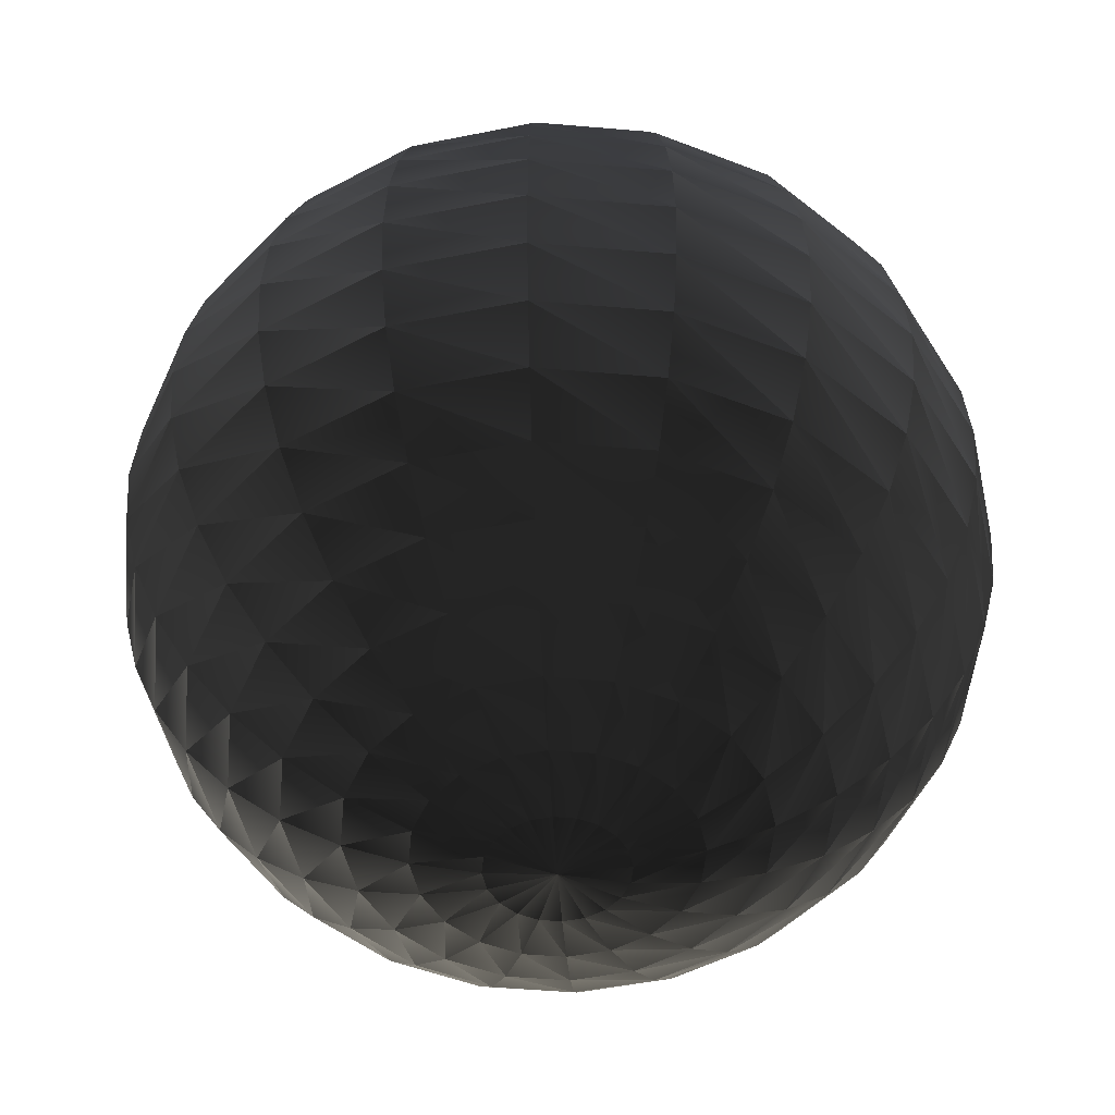
<metadata>
{"format":"obj","ext":"obj","renderer":"f3d","projection":"perspective","resolution":1024,"background":"white","views":[{"elev":-49.4,"azim":129.6,"up":"+Y"}]}
</metadata>
<code>
v  -0.125 -0.4755 -0.0908
v  -0.0744 -0.4938 -0.0242
v  -0.0633 -0.4938 -0.046
v  -0.1469 -0.4755 -0.0477
v  -0.0908 -0.4755 -0.125
v  -0.046 -0.4938 -0.0633
v  -0.0477 -0.4755 -0.1469
v  -0.0242 -0.4938 -0.0744
v  0 -0.4755 -0.1545
v  0 -0.4938 -0.0782
v  0.0477 -0.4755 -0.1469
v  0.0242 -0.4938 -0.0744
v  0.0908 -0.4755 -0.125
v  0.046 -0.4938 -0.0633
v  0.125 -0.4755 -0.0908
v  0.0633 -0.4938 -0.046
v  0.1469 -0.4755 -0.0477
v  0.0744 -0.4938 -0.0242
v  0.1545 -0.4755 -0
v  0.0782 -0.4938 -0
v  0.1469 -0.4755 0.0477
v  0.0744 -0.4938 0.0242
v  0.125 -0.4755 0.0908
v  0.0633 -0.4938 0.046
v  0.0908 -0.4755 0.125
v  0.046 -0.4938 0.0633
v  0.0477 -0.4755 0.1469
v  0.0242 -0.4938 0.0744
v  0 -0.4755 0.1545
v  0 -0.4938 0.0782
v  -0.0477 -0.4755 0.1469
v  -0.0242 -0.4938 0.0744
v  -0.0908 -0.4755 0.125
v  -0.046 -0.4938 0.0633
v  -0.125 -0.4755 0.0908
v  -0.0633 -0.4938 0.046
v  -0.1469 -0.4755 0.0477
v  -0.0744 -0.4938 0.0242
v  -0.1545 -0.4755 -0
v  -0.0782 -0.4938 -0
v  0 -0.4455 0.227
v  -0.0701 -0.4455 0.2159
v  -0.1334 -0.4455 0.1836
v  -0.1836 -0.4455 0.1334
v  -0.2159 -0.4455 0.0701
v  -0.227 -0.4455 -0
v  -0.2159 -0.4455 -0.0701
v  -0.0908 -0.4045 0.2795
v  0 -0.4045 0.2939
v  0.0701 -0.4455 0.2159
v  0.1334 -0.4455 0.1836
v  0.1836 -0.4455 0.1334
v  0.2159 -0.4455 0.0701
v  0.227 -0.4455 -0
v  0.2159 -0.4455 -0.0701
v  0.1836 -0.4455 -0.1334
v  0.1334 -0.4455 -0.1836
v  0.0701 -0.4455 -0.2159
v  0 -0.4455 -0.227
v  -0.0701 -0.4455 -0.2159
v  -0.1334 -0.4455 -0.1836
v  -0.1836 -0.4455 -0.1334
v  -0.2378 -0.4045 -0.1727
v  -0.2795 -0.4045 -0.0908
v  -0.1727 -0.4045 -0.2378
v  -0.0908 -0.4045 -0.2795
v  0 -0.4045 -0.2939
v  0.0908 -0.4045 -0.2795
v  0.1727 -0.4045 -0.2378
v  0.2378 -0.4045 -0.1727
v  0.2795 -0.4045 -0.0908
v  0.2939 -0.4045 -0
v  0.2795 -0.4045 0.0908
v  0.2378 -0.4045 0.1727
v  0.1727 -0.4045 0.2378
v  0.0908 -0.4045 0.2795
v  0.3362 -0.3536 -0.1093
v  0.286 -0.3536 -0.2078
v  0.3536 -0.3536 -0
v  0.3362 -0.3536 0.1093
v  0.286 -0.3536 0.2078
v  0.2078 -0.3536 0.286
v  0.1093 -0.3536 0.3362
v  0 -0.3536 0.3536
v  -0.1093 -0.3536 0.3362
v  -0.2078 -0.3536 0.286
v  -0.1727 -0.4045 0.2378
v  -0.2378 -0.4045 0.1727
v  -0.2795 -0.4045 0.0908
v  -0.2939 -0.4045 -0
v  -0.286 -0.3536 0.2078
v  -0.3362 -0.3536 0.1093
v  -0.3536 -0.3536 -0
v  -0.3362 -0.3536 -0.1093
v  -0.286 -0.3536 -0.2078
v  -0.2078 -0.3536 -0.286
v  -0.1093 -0.3536 -0.3362
v  0 -0.3536 -0.3536
v  0.1093 -0.3536 -0.3362
v  0.2078 -0.3536 -0.286
v  -0.3273 -0.2939 -0.2378
v  -0.3847 -0.2939 -0.125
v  -0.3604 -0.227 -0.2619
v  -0.4237 -0.227 -0.1377
v  -0.3847 -0.1545 -0.2795
v  -0.4523 -0.1545 -0.1469
v  -0.3995 -0.0782 -0.2903
v  -0.4697 -0.0782 -0.1526
v  -0.4045 0 -0.2939
v  -0.4755 0 -0.1545
v  -0.3995 0.0782 -0.2903
v  -0.4697 0.0782 -0.1526
v  -0.3847 0.1545 -0.2795
v  -0.4523 0.1545 -0.1469
v  -0.3604 0.227 -0.2619
v  -0.4237 0.227 -0.1377
v  -0.3273 0.2939 -0.2378
v  -0.3847 0.2939 -0.125
v  -0.286 0.3536 -0.2078
v  -0.3362 0.3536 -0.1093
v  -0.2378 -0.2939 -0.3273
v  -0.125 -0.2939 -0.3847
v  0 -0.2939 -0.4045
v  0.125 -0.2939 -0.3847
v  0.2378 -0.2939 -0.3273
v  0.3273 -0.2939 -0.2378
v  -0.2619 -0.227 -0.3604
v  -0.1377 -0.227 -0.4237
v  0 -0.227 -0.4455
v  0.1377 -0.227 -0.4237
v  0.2619 -0.227 -0.3604
v  0.3604 -0.227 -0.2619
v  -0.2795 -0.1545 -0.3847
v  -0.1469 -0.1545 -0.4523
v  0 -0.1545 -0.4755
v  0.1469 -0.1545 -0.4523
v  0.2795 -0.1545 -0.3847
v  0.3847 -0.1545 -0.2795
v  -0.2903 -0.0782 -0.3995
v  -0.1526 -0.0782 -0.4697
v  0 -0.0782 -0.4938
v  0.1526 -0.0782 -0.4697
v  0.2903 -0.0782 -0.3995
v  0.3995 -0.0782 -0.2903
v  -0.2939 0 -0.4045
v  -0.1545 0 -0.4755
v  0 0 -0.5
v  0.1545 0 -0.4755
v  0.2939 0 -0.4045
v  0.4045 0 -0.2939
v  -0.2903 0.0782 -0.3995
v  -0.1526 0.0782 -0.4697
v  0 0.0782 -0.4938
v  0.1526 0.0782 -0.4697
v  0.2903 0.0782 -0.3995
v  0.3995 0.0782 -0.2903
v  -0.2795 0.1545 -0.3847
v  -0.1469 0.1545 -0.4523
v  0 0.1545 -0.4755
v  0.1469 0.1545 -0.4523
v  0.2795 0.1545 -0.3847
v  0.3847 0.1545 -0.2795
v  -0.2619 0.227 -0.3604
v  -0.1377 0.227 -0.4237
v  0 0.227 -0.4455
v  0.1377 0.227 -0.4237
v  0.2619 0.227 -0.3604
v  0.3604 0.227 -0.2619
v  -0.2378 0.2939 -0.3273
v  -0.125 0.2939 -0.3847
v  0 0.2939 -0.4045
v  0.125 0.2939 -0.3847
v  0.2378 0.2939 -0.3273
v  0.3273 0.2939 -0.2378
v  -0.2078 0.3536 -0.286
v  -0.1093 0.3536 -0.3362
v  0 0.3536 -0.3536
v  0.1093 0.3536 -0.3362
v  0.2078 0.3536 -0.286
v  0.286 0.3536 -0.2078
v  0.3847 -0.2939 -0.125
v  0.4045 -0.2939 -0
v  0.3847 -0.2939 0.125
v  0.3273 -0.2939 0.2378
v  0.4237 -0.227 -0.1377
v  0.4455 -0.227 -0
v  0.4237 -0.227 0.1377
v  0.3604 -0.227 0.2619
v  0.4523 -0.1545 -0.1469
v  0.4755 -0.1545 -0
v  0.4523 -0.1545 0.1469
v  0.3847 -0.1545 0.2795
v  0.4697 -0.0782 -0.1526
v  0.4938 -0.0782 -0
v  0.4697 -0.0782 0.1526
v  0.3995 -0.0782 0.2903
v  0.4755 0 -0.1545
v  0.5 0 -0
v  0.4755 0 0.1545
v  0.4045 0 0.2939
v  0.4697 0.0782 -0.1526
v  0.4938 0.0782 -0
v  0.4697 0.0782 0.1526
v  0.3995 0.0782 0.2903
v  0.4523 0.1545 -0.1469
v  0.4755 0.1545 -0
v  0.4523 0.1545 0.1469
v  0.3847 0.1545 0.2795
v  0.4237 0.227 -0.1377
v  0.4455 0.227 -0
v  0.4237 0.227 0.1377
v  0.3604 0.227 0.2619
v  0.3847 0.2939 -0.125
v  0.4045 0.2939 -0
v  0.3847 0.2939 0.125
v  0.3273 0.2939 0.2378
v  0.3362 0.3536 -0.1093
v  0.3536 0.3536 -0
v  0.3362 0.3536 0.1093
v  0.286 0.3536 0.2078
v  0.2378 -0.2939 0.3273
v  0.125 -0.2939 0.3847
v  0 -0.2939 0.4045
v  -0.125 -0.2939 0.3847
v  -0.2378 -0.2939 0.3273
v  -0.3273 -0.2939 0.2378
v  0.2619 -0.227 0.3604
v  0.1377 -0.227 0.4237
v  0 -0.227 0.4455
v  -0.1377 -0.227 0.4237
v  -0.2619 -0.227 0.3604
v  -0.3604 -0.227 0.2619
v  0.2795 -0.1545 0.3847
v  0.1469 -0.1545 0.4523
v  0 -0.1545 0.4755
v  -0.1469 -0.1545 0.4523
v  -0.2795 -0.1545 0.3847
v  -0.3847 -0.1545 0.2795
v  0.2903 -0.0782 0.3995
v  0.1526 -0.0782 0.4697
v  0 -0.0782 0.4938
v  -0.1526 -0.0782 0.4697
v  -0.2903 -0.0782 0.3995
v  -0.3995 -0.0782 0.2903
v  0.2939 0 0.4045
v  0.1545 0 0.4755
v  0 0 0.5
v  -0.1545 0 0.4755
v  -0.2939 0 0.4045
v  -0.4045 0 0.2939
v  0.2903 0.0782 0.3995
v  0.1526 0.0782 0.4697
v  0 0.0782 0.4938
v  -0.1526 0.0782 0.4697
v  -0.2903 0.0782 0.3995
v  -0.3995 0.0782 0.2903
v  0.2795 0.1545 0.3847
v  0.1469 0.1545 0.4523
v  0 0.1545 0.4755
v  -0.1469 0.1545 0.4523
v  -0.2795 0.1545 0.3847
v  -0.3847 0.1545 0.2795
v  0.2619 0.227 0.3604
v  0.1377 0.227 0.4237
v  0 0.227 0.4455
v  -0.1377 0.227 0.4237
v  -0.2619 0.227 0.3604
v  -0.3604 0.227 0.2619
v  0.2378 0.2939 0.3273
v  0.125 0.2939 0.3847
v  0 0.2939 0.4045
v  -0.125 0.2939 0.3847
v  -0.2378 0.2939 0.3273
v  -0.3273 0.2939 0.2378
v  0.2078 0.3536 0.286
v  0.1093 0.3536 0.3362
v  0 0.3536 0.3536
v  -0.1093 0.3536 0.3362
v  -0.2078 0.3536 0.286
v  -0.286 0.3536 0.2078
v  -0.3847 -0.2939 0.125
v  -0.4045 -0.2939 -0
v  -0.4237 -0.227 0.1377
v  -0.4455 -0.227 -0
v  -0.4523 -0.1545 0.1469
v  -0.4755 -0.1545 -0
v  -0.4697 -0.0782 0.1526
v  -0.4938 -0.0782 -0
v  -0.4755 0 0.1545
v  -0.5 0 -0
v  -0.4697 0.0782 0.1526
v  -0.4938 0.0782 -0
v  -0.4523 0.1545 0.1469
v  -0.4755 0.1545 -0
v  -0.4237 0.227 0.1377
v  -0.4455 0.227 -0
v  -0.3847 0.2939 0.125
v  -0.4045 0.2939 -0
v  -0.3362 0.3536 0.1093
v  -0.3536 0.3536 -0
v  -0.2378 0.4045 -0.1727
v  -0.2795 0.4045 -0.0908
v  -0.1727 0.4045 -0.2378
v  -0.0908 0.4045 -0.2795
v  0 0.4045 -0.2939
v  0.0908 0.4045 -0.2795
v  0.1727 0.4045 -0.2378
v  0.2378 0.4045 -0.1727
v  0.2795 0.4045 -0.0908
v  0.2939 0.4045 -0
v  0.2795 0.4045 0.0908
v  0.2378 0.4045 0.1727
v  0.1727 0.4045 0.2378
v  0.0908 0.4045 0.2795
v  0 0.4045 0.2939
v  -0.0908 0.4045 0.2795
v  -0.1727 0.4045 0.2378
v  -0.2378 0.4045 0.1727
v  -0.2795 0.4045 0.0908
v  -0.2939 0.4045 -0
v  0 0.4455 0.227
v  -0.0701 0.4455 0.2159
v  -0.1334 0.4455 0.1836
v  -0.1836 0.4455 0.1334
v  -0.2159 0.4455 0.0701
v  -0.227 0.4455 -0
v  -0.2159 0.4455 -0.0701
v  -0.0477 0.4755 0.1469
v  0 0.4755 0.1545
v  0.0701 0.4455 0.2159
v  0.1334 0.4455 0.1836
v  0.1836 0.4455 0.1334
v  0.2159 0.4455 0.0701
v  0.227 0.4455 -0
v  0.2159 0.4455 -0.0701
v  0.1836 0.4455 -0.1334
v  0.1334 0.4455 -0.1836
v  0.0701 0.4455 -0.2159
v  0 0.4455 -0.227
v  -0.0701 0.4455 -0.2159
v  -0.1334 0.4455 -0.1836
v  -0.1836 0.4455 -0.1334
v  -0.125 0.4755 -0.0908
v  -0.1469 0.4755 -0.0477
v  -0.0908 0.4755 -0.125
v  -0.0477 0.4755 -0.1469
v  0 0.4755 -0.1545
v  0.0477 0.4755 -0.1469
v  0.0908 0.4755 -0.125
v  0.125 0.4755 -0.0908
v  0.1469 0.4755 -0.0477
v  0.1545 0.4755 -0
v  0.1469 0.4755 0.0477
v  0.125 0.4755 0.0908
v  0.0908 0.4755 0.125
v  0.0477 0.4755 0.1469
v  0.0744 0.4938 -0.0242
v  0.0633 0.4938 -0.046
v  0.0782 0.4938 -0
v  0.0744 0.4938 0.0242
v  0.0633 0.4938 0.046
v  0.046 0.4938 0.0633
v  0.0242 0.4938 0.0744
v  0 0.4938 0.0782
v  -0.0242 0.4938 0.0744
v  -0.046 0.4938 0.0633
v  -0.0908 0.4755 0.125
v  -0.125 0.4755 0.0908
v  -0.1469 0.4755 0.0477
v  -0.1545 0.4755 -0
v  -0.0633 0.4938 0.046
v  -0.0744 0.4938 0.0242
v  -0.0782 0.4938 -0
v  -0.0744 0.4938 -0.0242
v  0 0.5 -0
v  -0.0633 0.4938 -0.046
v  -0.046 0.4938 -0.0633
v  -0.0242 0.4938 -0.0744
v  0 0.4938 -0.0782
v  0.0242 0.4938 -0.0744
v  0.046 0.4938 -0.0633
v  0 -0.5 -0
g ReverseSphere
f 1 2 3
f 4 2 1
f 1 3 5
f 5 3 6
f 5 6 7
f 7 6 8
f 7 8 9
f 9 8 10
f 9 10 11
f 11 10 12
f 11 12 13
f 13 12 14
f 13 14 15
f 15 14 16
f 15 16 17
f 17 16 18
f 17 18 19
f 19 18 20
f 19 20 21
f 21 20 22
f 21 22 23
f 23 22 24
f 23 24 25
f 25 24 26
f 25 26 27
f 27 26 28
f 27 28 29
f 29 28 30
f 29 30 31
f 31 30 32
f 31 32 33
f 33 32 34
f 33 34 35
f 35 34 36
f 35 36 37
f 37 36 38
f 37 38 39
f 39 38 40
f 39 40 4
f 4 40 2
f 41 27 29
f 42 29 31
f 41 29 42
f 43 31 33
f 42 31 43
f 44 33 35
f 43 33 44
f 45 35 37
f 44 35 45
f 46 37 39
f 45 37 46
f 47 39 4
f 46 39 47
f 48 41 42
f 49 41 48
f 49 50 41
f 50 27 41
f 50 25 27
f 51 25 50
f 51 23 25
f 52 23 51
f 52 21 23
f 53 21 52
f 53 19 21
f 54 19 53
f 54 17 19
f 55 17 54
f 55 15 17
f 56 15 55
f 56 13 15
f 57 13 56
f 57 11 13
f 58 11 57
f 58 9 11
f 59 9 58
f 59 7 9
f 60 7 59
f 60 5 7
f 61 5 60
f 61 1 5
f 62 1 61
f 62 4 1
f 47 4 62
f 63 47 62
f 64 47 63
f 65 62 61
f 63 62 65
f 66 61 60
f 65 61 66
f 67 60 59
f 66 60 67
f 68 59 58
f 67 59 68
f 68 58 69
f 69 58 57
f 69 57 70
f 70 57 56
f 70 56 71
f 71 56 55
f 71 55 72
f 72 55 54
f 72 54 73
f 73 54 53
f 73 53 74
f 74 53 52
f 74 52 75
f 75 52 51
f 75 51 76
f 76 51 50
f 76 50 49
f 77 70 71
f 78 70 77
f 79 71 72
f 77 71 79
f 80 72 73
f 79 72 80
f 81 73 74
f 80 73 81
f 82 74 75
f 81 74 82
f 83 75 76
f 82 75 83
f 84 76 49
f 83 76 84
f 84 49 85
f 85 49 48
f 85 48 86
f 86 48 87
f 48 42 87
f 87 42 43
f 87 43 88
f 88 43 44
f 88 44 89
f 89 44 45
f 89 45 90
f 90 45 46
f 90 46 64
f 64 46 47
f 91 87 88
f 86 87 91
f 92 88 89
f 91 88 92
f 93 89 90
f 92 89 93
f 94 90 64
f 93 90 94
f 95 64 63
f 94 64 95
f 95 63 96
f 96 63 65
f 96 65 97
f 97 65 66
f 97 66 98
f 98 66 67
f 98 67 99
f 99 67 68
f 99 68 100
f 100 68 69
f 100 69 78
f 78 69 70
f 101 94 95
f 102 94 101
f 103 102 101
f 104 102 103
f 105 104 103
f 106 104 105
f 107 106 105
f 108 106 107
f 109 108 107
f 110 108 109
f 111 110 109
f 112 110 111
f 113 112 111
f 114 112 113
f 115 114 113
f 116 114 115
f 117 116 115
f 118 116 117
f 119 118 117
f 120 118 119
f 121 95 96
f 101 95 121
f 121 96 122
f 122 96 97
f 122 97 123
f 123 97 98
f 123 98 124
f 124 98 99
f 124 99 125
f 125 99 100
f 125 100 126
f 126 100 78
f 127 101 121
f 103 101 127
f 128 121 122
f 127 121 128
f 129 122 123
f 128 122 129
f 130 123 124
f 129 123 130
f 131 124 125
f 130 124 131
f 132 125 126
f 131 125 132
f 133 103 127
f 105 103 133
f 134 127 128
f 133 127 134
f 135 128 129
f 134 128 135
f 136 129 130
f 135 129 136
f 137 130 131
f 136 130 137
f 138 131 132
f 137 131 138
f 139 105 133
f 107 105 139
f 140 133 134
f 139 133 140
f 141 134 135
f 140 134 141
f 142 135 136
f 141 135 142
f 143 136 137
f 142 136 143
f 144 137 138
f 143 137 144
f 145 107 139
f 109 107 145
f 146 139 140
f 145 139 146
f 147 140 141
f 146 140 147
f 148 141 142
f 147 141 148
f 149 142 143
f 148 142 149
f 150 143 144
f 149 143 150
f 151 109 145
f 111 109 151
f 152 145 146
f 151 145 152
f 153 146 147
f 152 146 153
f 154 147 148
f 153 147 154
f 155 148 149
f 154 148 155
f 156 149 150
f 155 149 156
f 157 111 151
f 113 111 157
f 158 151 152
f 157 151 158
f 159 152 153
f 158 152 159
f 160 153 154
f 159 153 160
f 161 154 155
f 160 154 161
f 162 155 156
f 161 155 162
f 163 113 157
f 115 113 163
f 164 157 158
f 163 157 164
f 165 158 159
f 164 158 165
f 166 159 160
f 165 159 166
f 167 160 161
f 166 160 167
f 168 161 162
f 167 161 168
f 169 115 163
f 117 115 169
f 170 163 164
f 169 163 170
f 171 164 165
f 170 164 171
f 172 165 166
f 171 165 172
f 173 166 167
f 172 166 173
f 174 167 168
f 173 167 174
f 175 117 169
f 119 117 175
f 176 169 170
f 175 169 176
f 177 170 171
f 176 170 177
f 178 171 172
f 177 171 178
f 179 172 173
f 178 172 179
f 180 173 174
f 179 173 180
f 181 78 77
f 126 78 181
f 181 77 182
f 182 77 79
f 182 79 183
f 183 79 80
f 183 80 184
f 184 80 81
f 185 126 181
f 132 126 185
f 186 181 182
f 185 181 186
f 187 182 183
f 186 182 187
f 188 183 184
f 187 183 188
f 189 132 185
f 138 132 189
f 190 185 186
f 189 185 190
f 191 186 187
f 190 186 191
f 192 187 188
f 191 187 192
f 193 138 189
f 144 138 193
f 194 189 190
f 193 189 194
f 195 190 191
f 194 190 195
f 196 191 192
f 195 191 196
f 197 144 193
f 150 144 197
f 198 193 194
f 197 193 198
f 199 194 195
f 198 194 199
f 200 195 196
f 199 195 200
f 201 150 197
f 156 150 201
f 202 197 198
f 201 197 202
f 203 198 199
f 202 198 203
f 204 199 200
f 203 199 204
f 205 156 201
f 162 156 205
f 206 201 202
f 205 201 206
f 207 202 203
f 206 202 207
f 208 203 204
f 207 203 208
f 209 162 205
f 168 162 209
f 210 205 206
f 209 205 210
f 211 206 207
f 210 206 211
f 212 207 208
f 211 207 212
f 213 168 209
f 174 168 213
f 214 209 210
f 213 209 214
f 215 210 211
f 214 210 215
f 216 211 212
f 215 211 216
f 217 174 213
f 180 174 217
f 218 213 214
f 217 213 218
f 219 214 215
f 218 214 219
f 220 215 216
f 219 215 220
f 221 81 82
f 184 81 221
f 221 82 222
f 222 82 83
f 222 83 223
f 223 83 84
f 223 84 224
f 224 84 85
f 224 85 225
f 225 85 86
f 225 86 226
f 226 86 91
f 227 184 221
f 188 184 227
f 228 221 222
f 227 221 228
f 229 222 223
f 228 222 229
f 230 223 224
f 229 223 230
f 231 224 225
f 230 224 231
f 232 225 226
f 231 225 232
f 233 188 227
f 192 188 233
f 234 227 228
f 233 227 234
f 235 228 229
f 234 228 235
f 236 229 230
f 235 229 236
f 237 230 231
f 236 230 237
f 238 231 232
f 237 231 238
f 239 192 233
f 196 192 239
f 240 233 234
f 239 233 240
f 241 234 235
f 240 234 241
f 242 235 236
f 241 235 242
f 243 236 237
f 242 236 243
f 244 237 238
f 243 237 244
f 245 196 239
f 200 196 245
f 246 239 240
f 245 239 246
f 247 240 241
f 246 240 247
f 248 241 242
f 247 241 248
f 249 242 243
f 248 242 249
f 250 243 244
f 249 243 250
f 251 200 245
f 204 200 251
f 252 245 246
f 251 245 252
f 253 246 247
f 252 246 253
f 254 247 248
f 253 247 254
f 255 248 249
f 254 248 255
f 256 249 250
f 255 249 256
f 257 204 251
f 208 204 257
f 258 251 252
f 257 251 258
f 259 252 253
f 258 252 259
f 260 253 254
f 259 253 260
f 261 254 255
f 260 254 261
f 262 255 256
f 261 255 262
f 263 208 257
f 212 208 263
f 264 257 258
f 263 257 264
f 265 258 259
f 264 258 265
f 266 259 260
f 265 259 266
f 267 260 261
f 266 260 267
f 268 261 262
f 267 261 268
f 269 212 263
f 216 212 269
f 270 263 264
f 269 263 270
f 271 264 265
f 270 264 271
f 272 265 266
f 271 265 272
f 273 266 267
f 272 266 273
f 274 267 268
f 273 267 274
f 275 216 269
f 220 216 275
f 276 269 270
f 275 269 276
f 277 270 271
f 276 270 277
f 278 271 272
f 277 271 278
f 279 272 273
f 278 272 279
f 280 273 274
f 279 273 280
f 281 91 92
f 226 91 281
f 281 92 282
f 282 92 93
f 282 93 102
f 102 93 94
f 283 226 281
f 232 226 283
f 284 281 282
f 283 281 284
f 104 282 102
f 284 282 104
f 285 232 283
f 238 232 285
f 286 283 284
f 285 283 286
f 106 284 104
f 286 284 106
f 287 238 285
f 244 238 287
f 288 285 286
f 287 285 288
f 108 286 106
f 288 286 108
f 289 244 287
f 250 244 289
f 290 287 288
f 289 287 290
f 110 288 108
f 290 288 110
f 291 250 289
f 256 250 291
f 292 289 290
f 291 289 292
f 112 290 110
f 292 290 112
f 293 256 291
f 262 256 293
f 294 291 292
f 293 291 294
f 114 292 112
f 294 292 114
f 295 262 293
f 268 262 295
f 296 293 294
f 295 293 296
f 116 294 114
f 296 294 116
f 297 268 295
f 274 268 297
f 298 295 296
f 297 295 298
f 118 296 116
f 298 296 118
f 299 274 297
f 280 274 299
f 300 297 298
f 299 297 300
f 120 298 118
f 300 298 120
f 301 120 119
f 302 120 301
f 301 119 303
f 303 119 175
f 303 175 304
f 304 175 176
f 304 176 305
f 305 176 177
f 305 177 306
f 306 177 178
f 306 178 307
f 307 178 179
f 307 179 308
f 308 179 180
f 308 180 309
f 309 180 217
f 309 217 310
f 310 217 218
f 310 218 311
f 311 218 219
f 311 219 312
f 312 219 220
f 312 220 313
f 313 220 275
f 313 275 314
f 314 275 276
f 314 276 315
f 315 276 277
f 315 277 316
f 316 277 278
f 316 278 317
f 317 278 279
f 317 279 318
f 318 279 280
f 318 280 319
f 319 280 299
f 319 299 320
f 320 299 300
f 320 300 302
f 302 300 120
f 321 314 315
f 322 315 316
f 321 315 322
f 323 316 317
f 322 316 323
f 324 317 318
f 323 317 324
f 325 318 319
f 324 318 325
f 326 319 320
f 325 319 326
f 327 320 302
f 326 320 327
f 328 321 322
f 329 321 328
f 329 330 321
f 330 314 321
f 330 313 314
f 331 313 330
f 331 312 313
f 332 312 331
f 332 311 312
f 333 311 332
f 333 310 311
f 334 310 333
f 334 309 310
f 335 309 334
f 335 308 309
f 336 308 335
f 336 307 308
f 337 307 336
f 337 306 307
f 338 306 337
f 338 305 306
f 339 305 338
f 339 304 305
f 340 304 339
f 340 303 304
f 341 303 340
f 341 301 303
f 342 301 341
f 342 302 301
f 327 302 342
f 343 327 342
f 344 327 343
f 345 342 341
f 343 342 345
f 346 341 340
f 345 341 346
f 347 340 339
f 346 340 347
f 348 339 338
f 347 339 348
f 348 338 349
f 349 338 337
f 349 337 350
f 350 337 336
f 350 336 351
f 351 336 335
f 351 335 352
f 352 335 334
f 352 334 353
f 353 334 333
f 353 333 354
f 354 333 332
f 354 332 355
f 355 332 331
f 355 331 356
f 356 331 330
f 356 330 329
f 357 350 351
f 358 350 357
f 359 351 352
f 357 351 359
f 360 352 353
f 359 352 360
f 361 353 354
f 360 353 361
f 362 354 355
f 361 354 362
f 363 355 356
f 362 355 363
f 364 356 329
f 363 356 364
f 364 329 365
f 365 329 328
f 365 328 366
f 366 328 367
f 328 322 367
f 367 322 323
f 367 323 368
f 368 323 324
f 368 324 369
f 369 324 325
f 369 325 370
f 370 325 326
f 370 326 344
f 344 326 327
f 371 367 368
f 366 367 371
f 372 368 369
f 371 368 372
f 373 369 370
f 372 369 373
f 374 370 344
f 373 370 374
f 375 366 371
f 375 371 372
f 375 372 373
f 375 373 374
f 376 344 343
f 374 344 376
f 376 343 377
f 377 343 345
f 377 345 378
f 378 345 346
f 378 346 379
f 379 346 347
f 379 347 380
f 380 347 348
f 380 348 381
f 381 348 349
f 381 349 358
f 358 349 350
f 375 374 376
f 375 376 377
f 375 377 378
f 375 378 379
f 375 379 380
f 375 380 381
f 375 381 358
f 375 358 357
f 375 357 359
f 375 359 360
f 375 360 361
f 375 361 362
f 375 362 363
f 375 363 364
f 375 364 365
f 375 365 366
f 382 3 2
f 382 6 3
f 382 8 6
f 382 10 8
f 382 12 10
f 382 14 12
f 382 16 14
f 382 18 16
f 382 20 18
f 382 22 20
f 382 24 22
f 382 26 24
f 382 28 26
f 382 30 28
f 382 32 30
f 382 34 32
f 382 36 34
f 382 38 36
f 382 40 38
f 382 2 40

</code>
